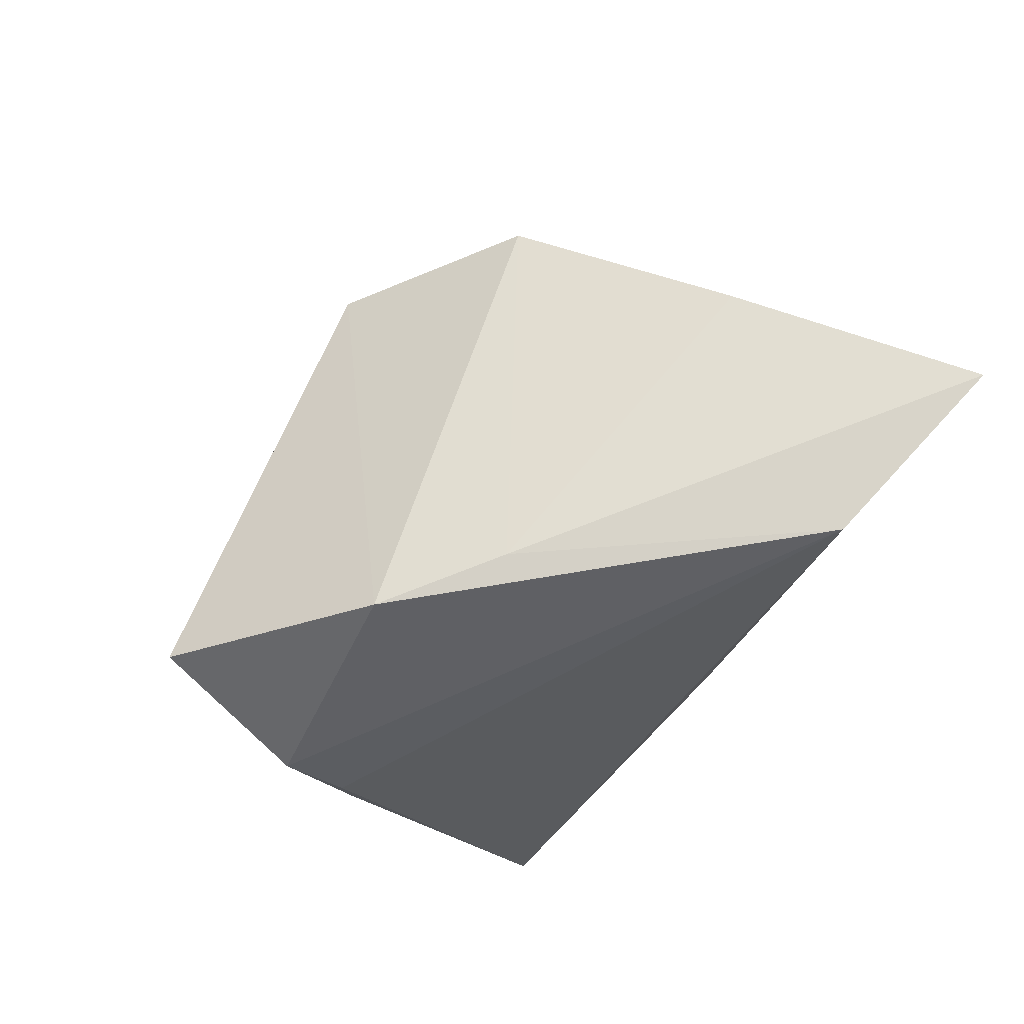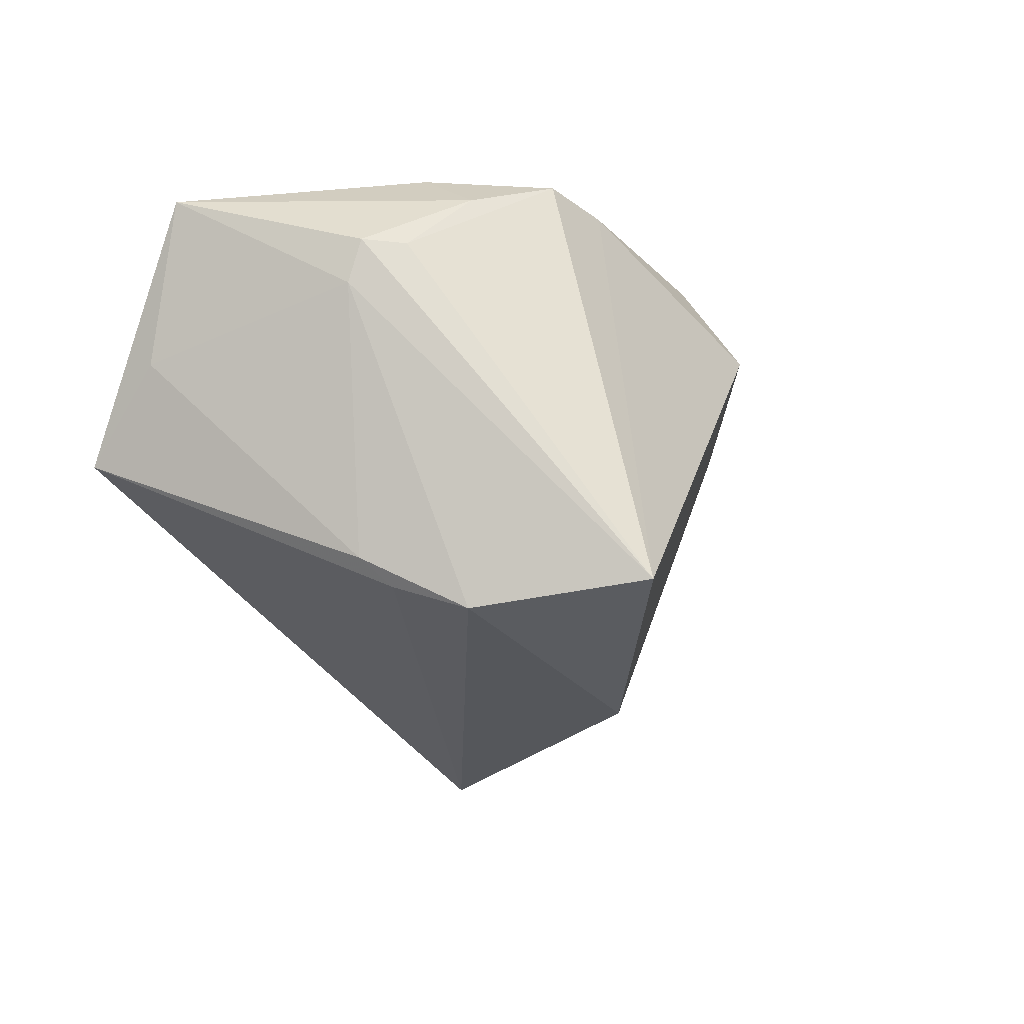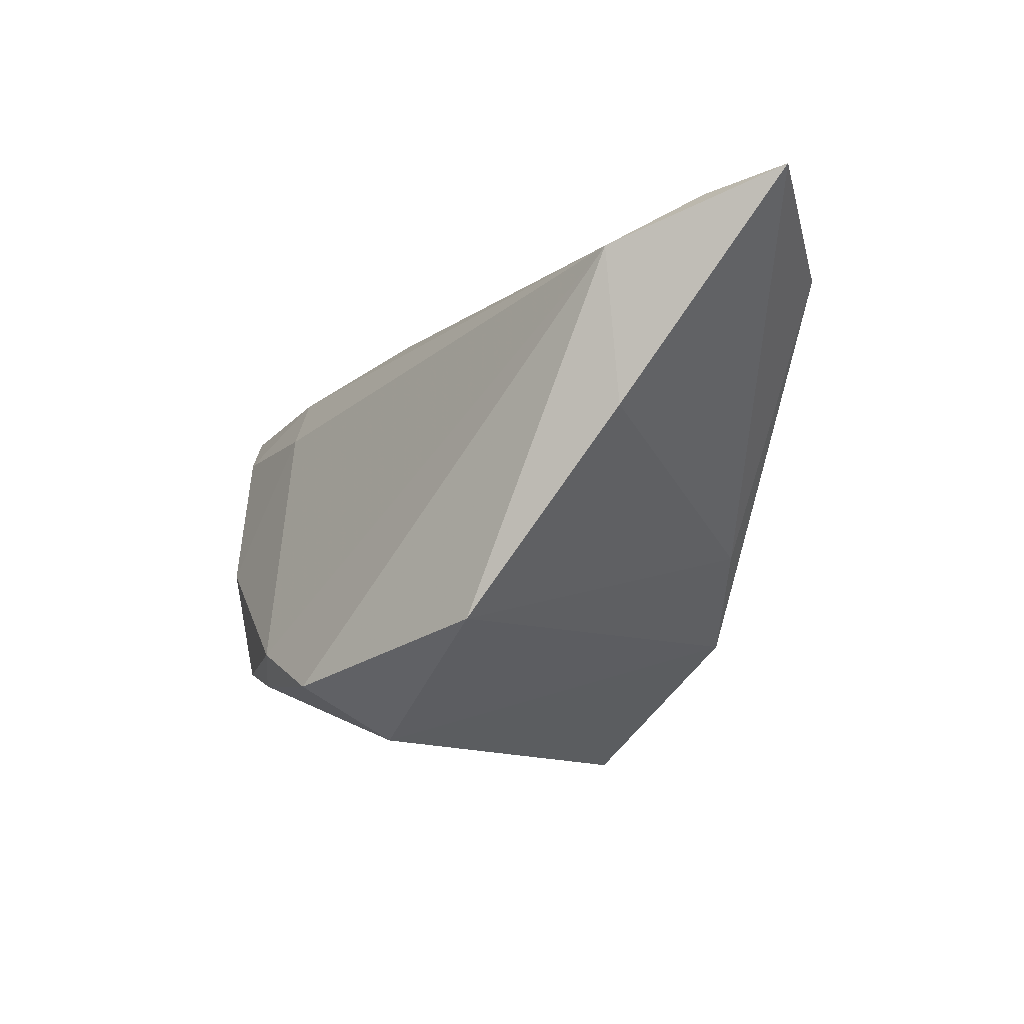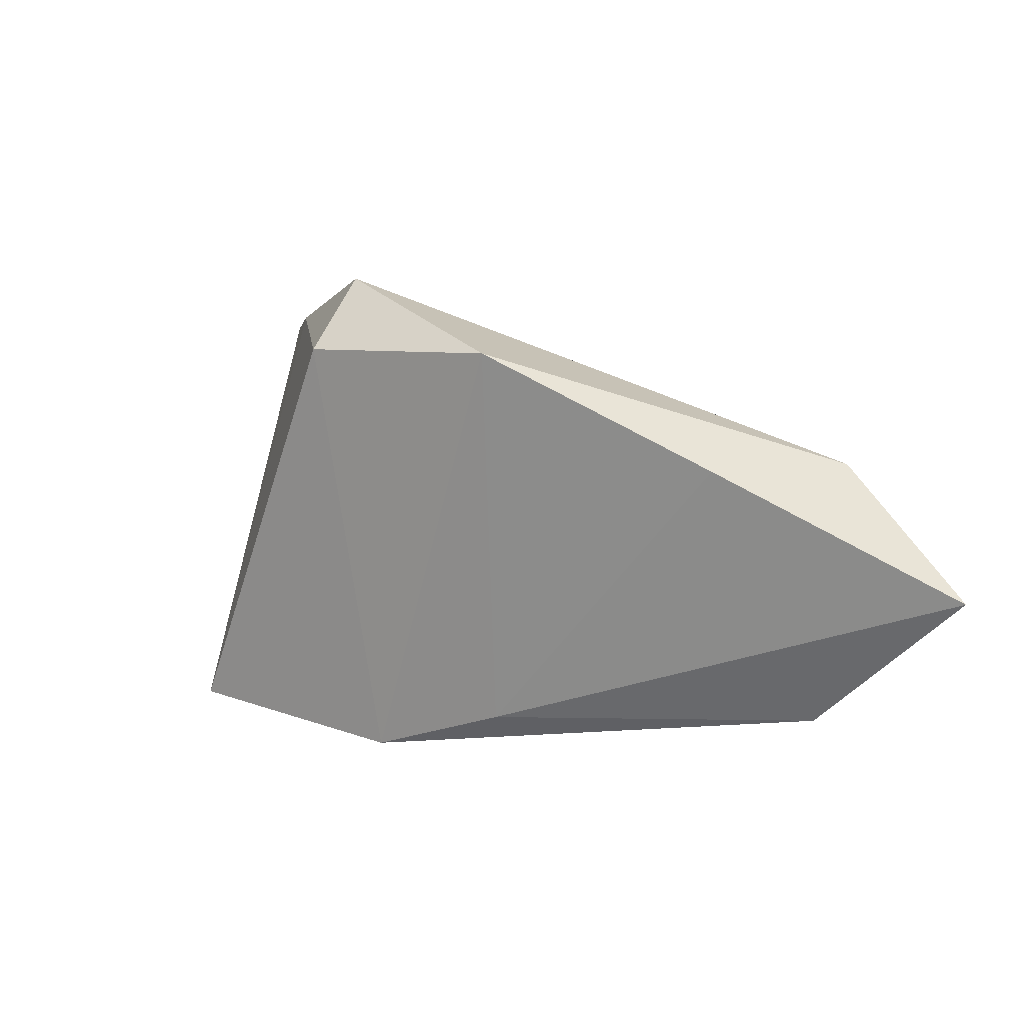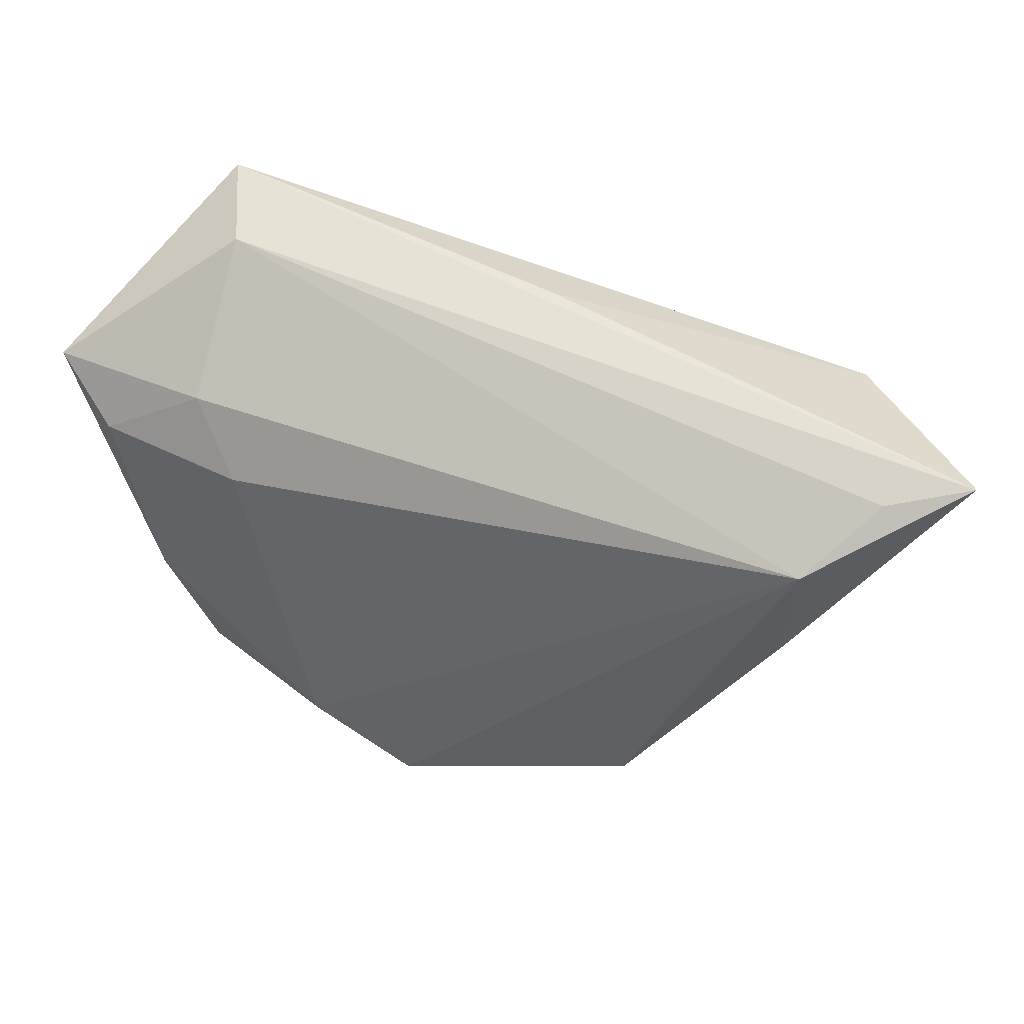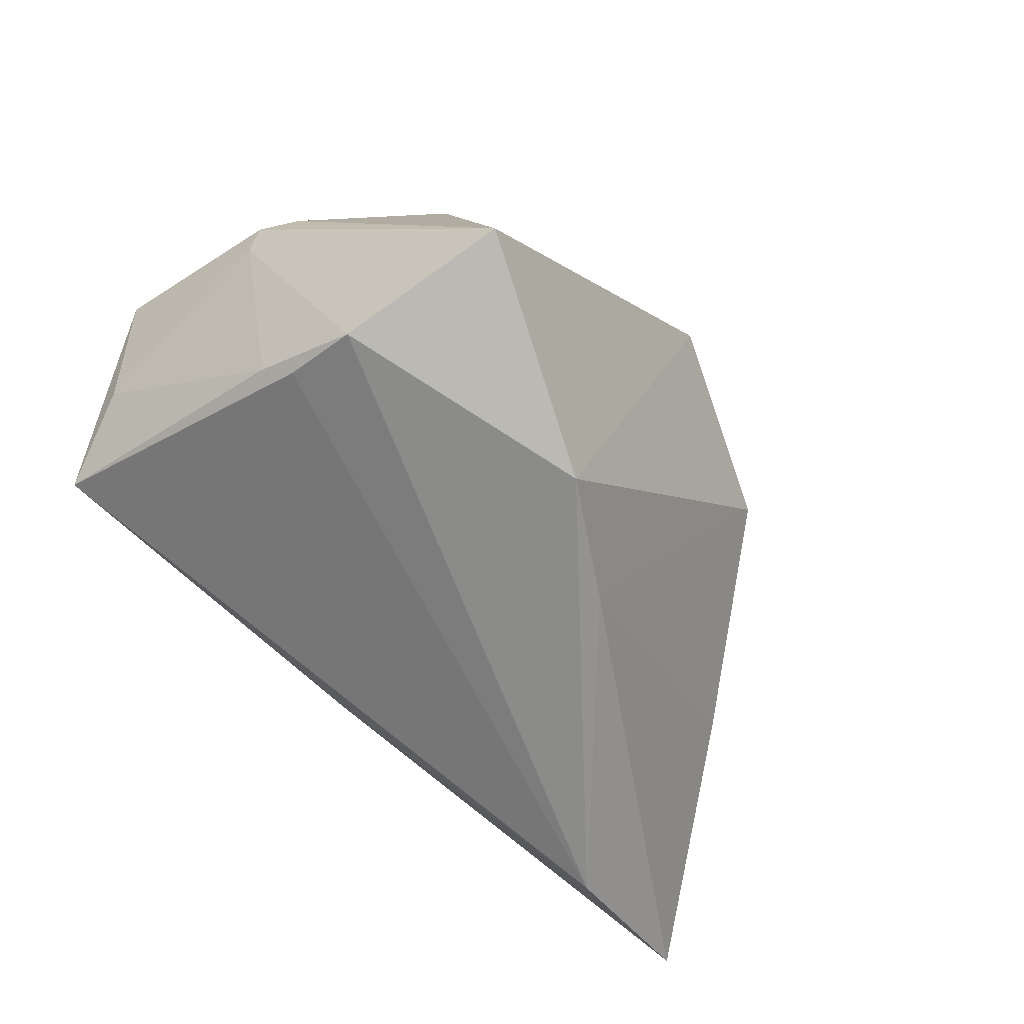
<metadata>
{"format":"obj","ext":"obj","renderer":"f3d","projection":"perspective","resolution":1024,"background":"white","views":[{"elev":-59.2,"azim":57.4,"up":"+Z"},{"elev":-20.6,"azim":-63.4,"up":"+Z"},{"elev":-8.8,"azim":72.9,"up":"+Y"},{"elev":-7.8,"azim":64.9,"up":"+Z"},{"elev":54.8,"azim":36.4,"up":"+Y"},{"elev":-69.5,"azim":-39.8,"up":"+Z"}]}
</metadata>
<code>
v 0.0147 -0.03406 0.01939
v -0.002516 -0.02188 0.03261
v 0.04258 0.02401 -0.02904
v -0.02765 0.01845 0.0221
v -0.03121 -0.01602 0.02672
v 0.05634 0.02953 -0.008479
v -0.04465 0.02155 0.00636
v -0.04254 -0.007046 0.01801
v 0.05111 0.004404 0.0005291
v -0.03039 -0.005397 -0.02235
v -0.0287 -0.008051 0.03261
v -0.02246 -0.02312 0.03103
v -0.01923 0.01125 0.02584
v -0.0286 -0.01463 -0.02581
v -0.03882 0.01071 0.02871
v 0.01678 -0.008664 -0.02823
v 0.005634 0.03152 -0.01101
v -0.03378 0.03027 0.005172
v -0.04891 0.016 0.02559
v 0.003394 -0.01963 -0.03143
v -0.02284 -0.03577 -0.02363
v -0.03322 -0.002342 -0.01904
v -0.04217 -0.005123 0.01279
v -0.03919 -0.01145 0.01796
v -0.0416 0.03152 -0.004437
v 0.01167 -0.02711 0.03031
v -0.01329 -0.02543 0.03039
v 0.06457 0.03152 -0.01574
v 0.03785 -0.0203 0.01554
v 0.05217 0.02343 0.002603
f 28 25 18
f 26 1 29
f 17 25 28
f 28 3 17
f 17 3 25
f 20 1 21
f 29 1 20
f 21 14 20
f 20 14 3
f 30 26 29
f 19 18 25
f 19 8 5
f 15 19 11
f 11 5 12
f 11 19 5
f 1 26 27
f 12 21 27
f 21 1 27
f 24 8 21
f 5 8 24
f 24 21 12
f 12 5 24
f 25 3 10
f 3 14 10
f 21 8 23
f 23 14 21
f 8 19 23
f 28 30 9
f 9 30 29
f 28 18 6
f 6 30 28
f 18 30 6
f 26 30 2
f 2 11 12
f 12 27 2
f 2 27 26
f 13 2 30
f 15 11 13
f 11 2 13
f 4 30 18
f 18 19 4
f 4 13 30
f 4 19 15
f 15 13 4
f 14 23 22
f 25 10 22
f 22 10 14
f 29 20 16
f 16 9 29
f 28 9 16
f 16 3 28
f 16 20 3
f 7 23 19
f 7 22 23
f 7 19 25
f 25 22 7

</code>
